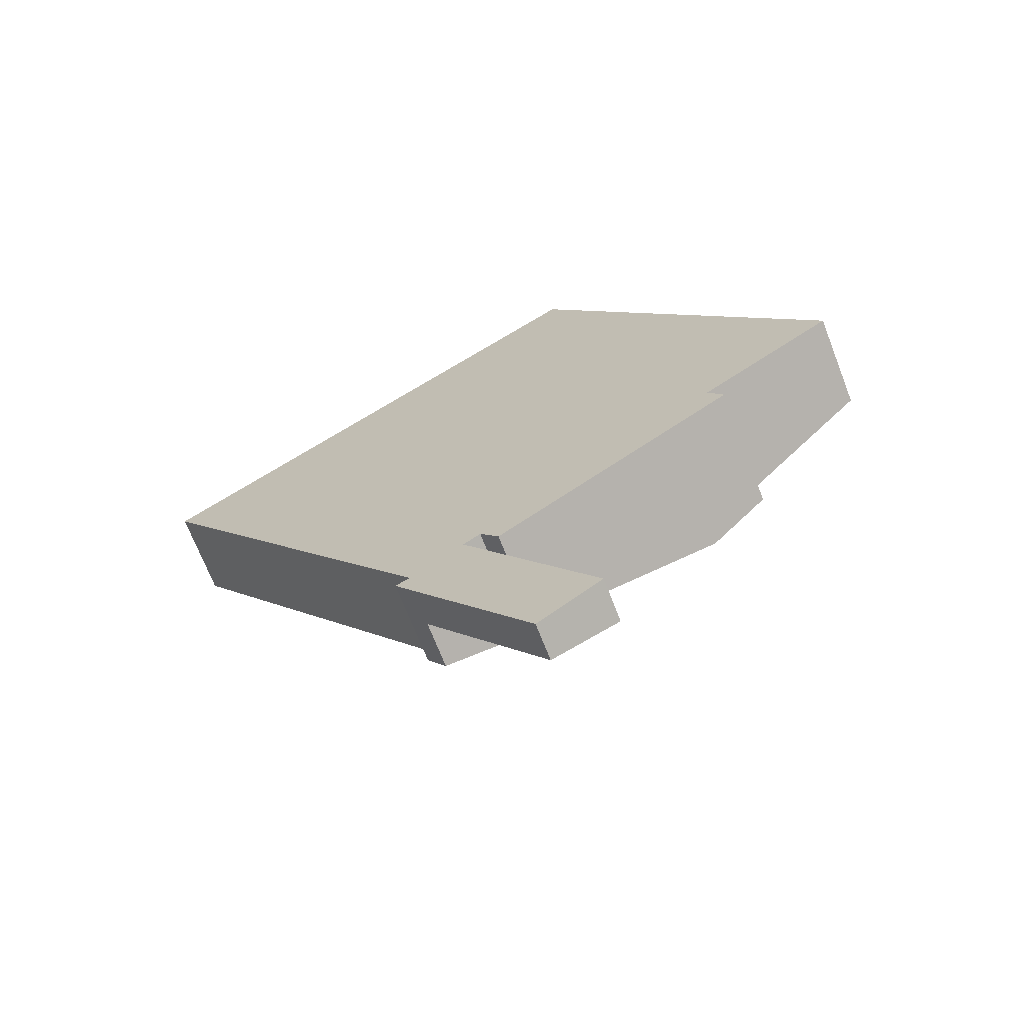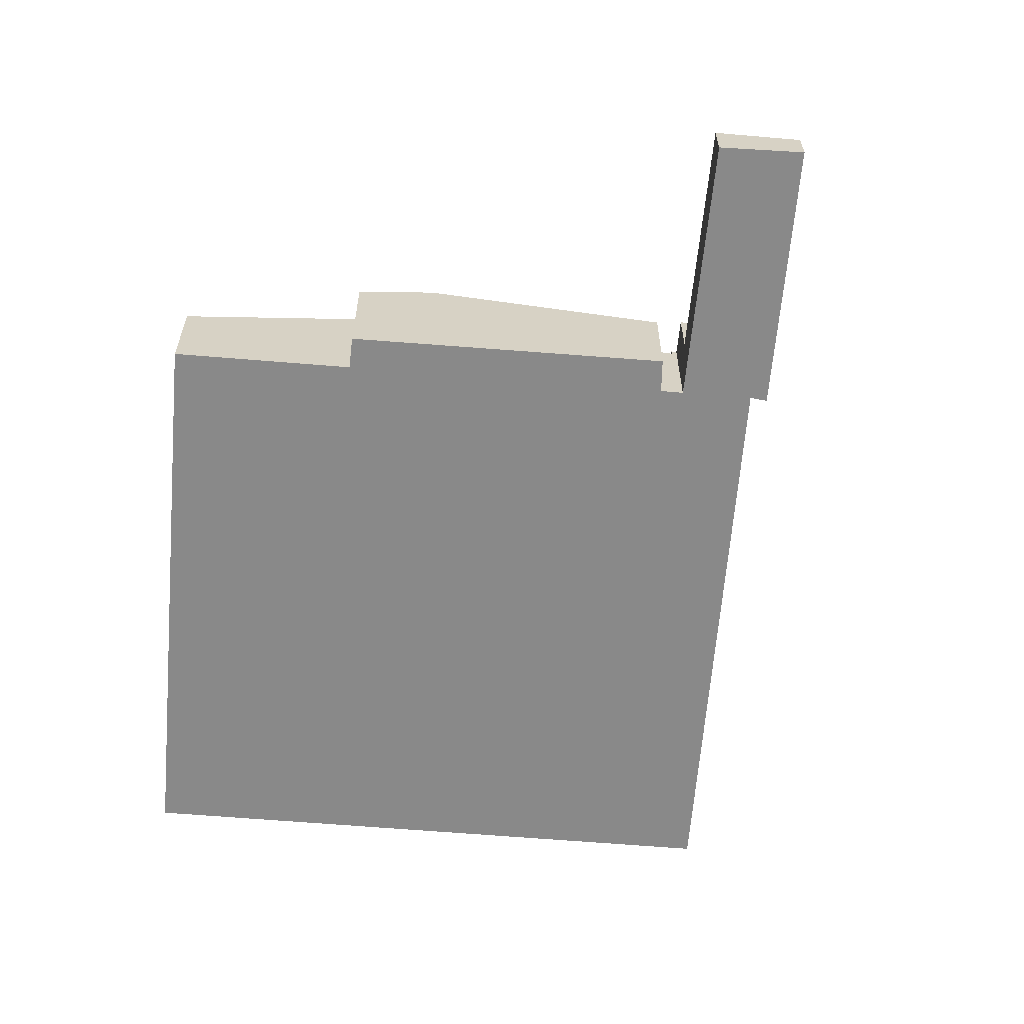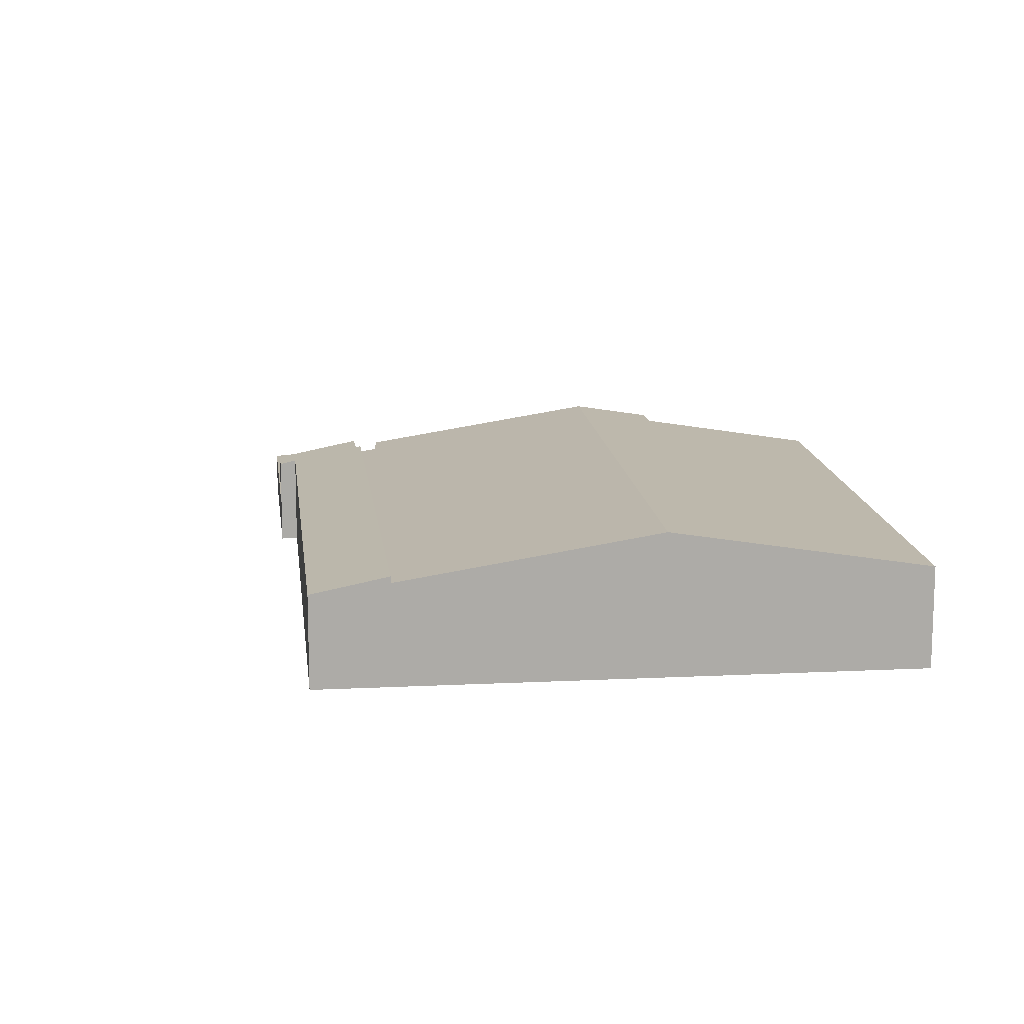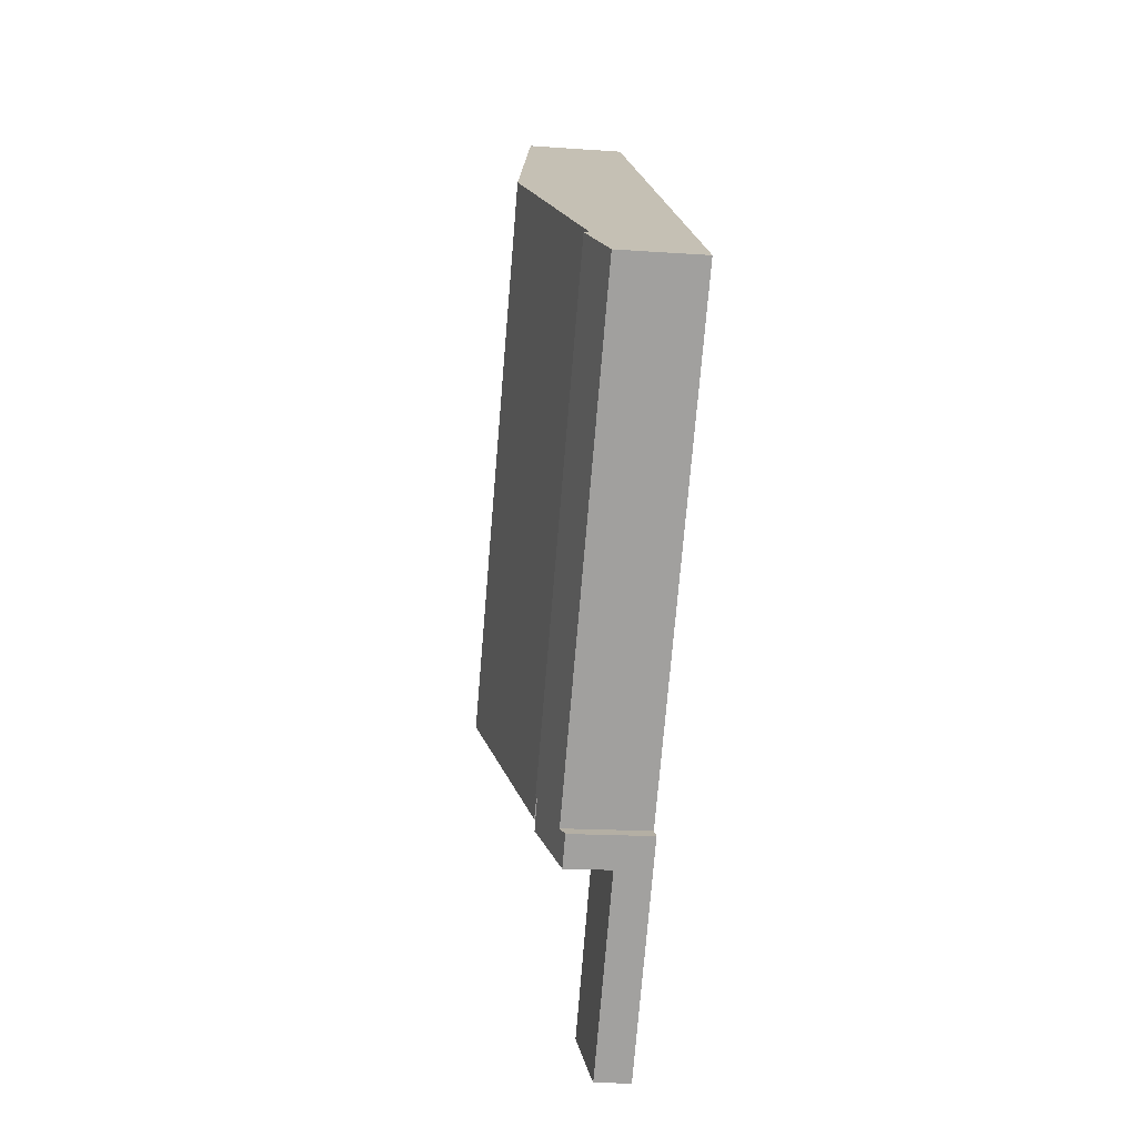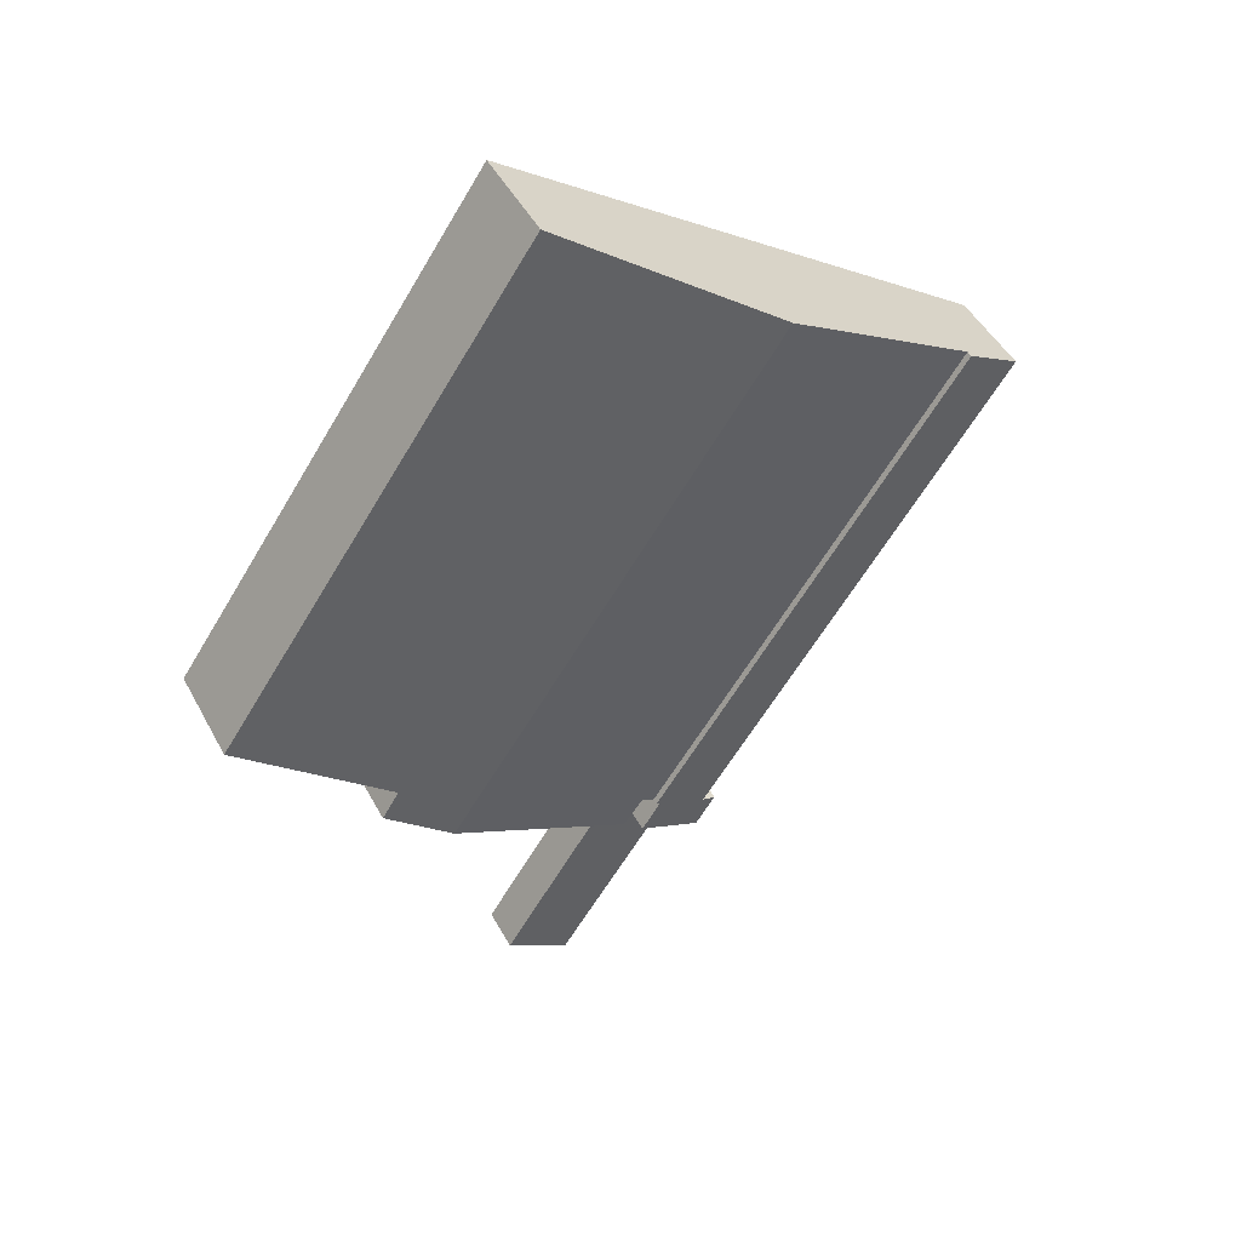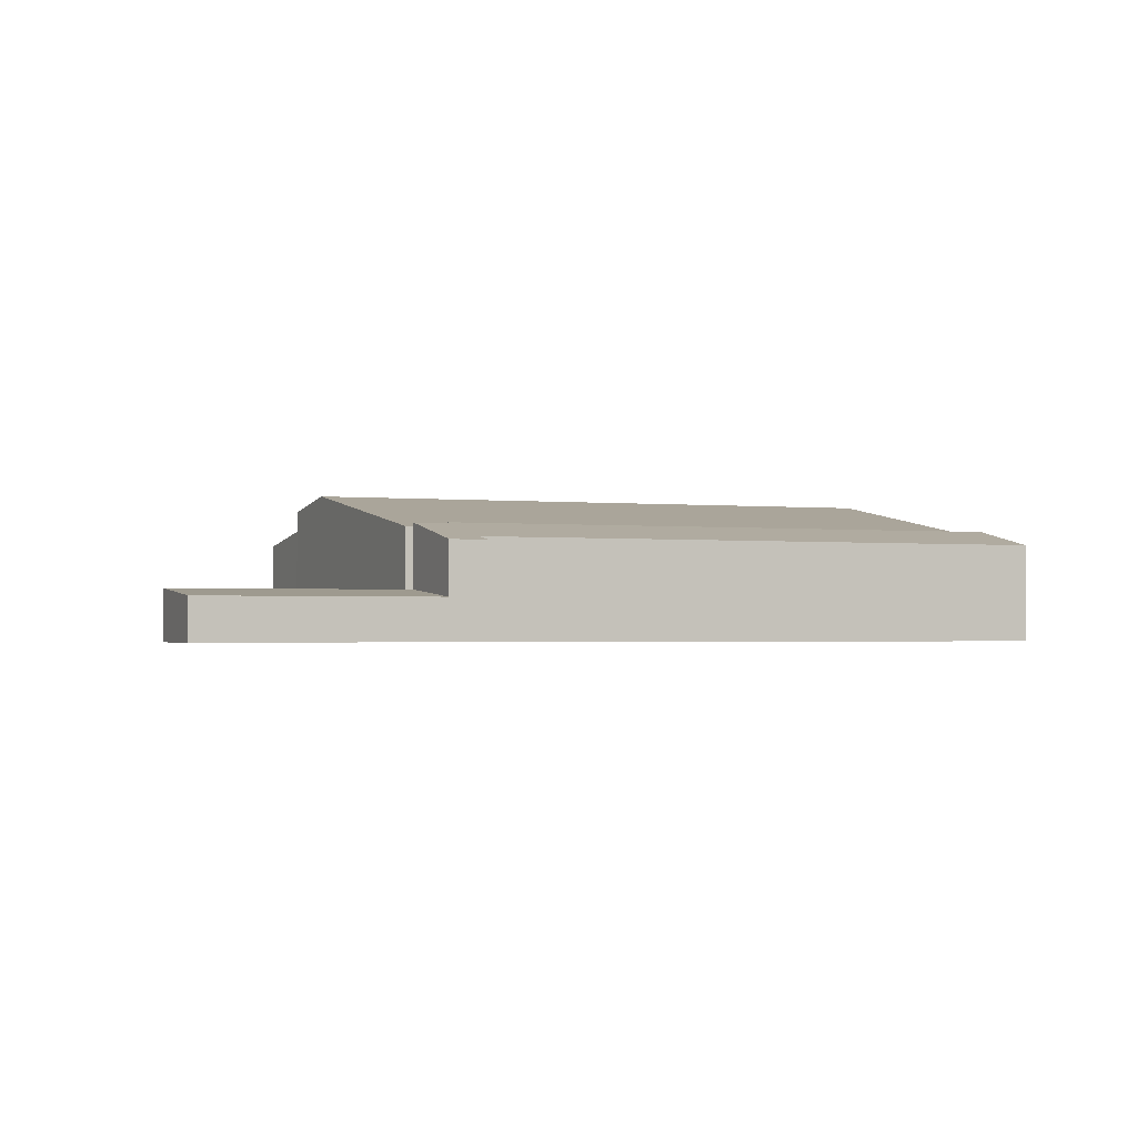
<metadata>
{"format":"obj","ext":"obj","renderer":"f3d","projection":"perspective","resolution":1024,"background":"white","views":[{"elev":-69.4,"azim":21.2,"up":"+Z"},{"elev":-63.0,"azim":140.8,"up":"+Y"},{"elev":14.0,"azim":-40.8,"up":"+Y"},{"elev":-16.2,"azim":-98.4,"up":"+Z"},{"elev":46.4,"azim":153.2,"up":"+Z"},{"elev":-1.4,"azim":-148.4,"up":"+Y"}]}
</metadata>
<code>
v  39.05 9.039 -19.25
v  42.05 8.239 -14.72
v  43.14 8.248 -16.43
v  17.64 9.039 12.09
v  33.35 6.432 18.14
v  31.16 6.432 21.35
v  51.42 6.433 -8.307
v  4.03 6.416 2.762
v  25.22 6.593 -26.27
v  24.3 6.417 -26.88
v  26.52 6.614 -27.93
v  4.03 -1.691e-16 2.762
v  17.64 -7.4e-16 12.09
v  31.16 -1.307e-15 21.35
v  33.35 -1.111e-15 18.14
v  51.42 5.087e-16 -8.307
v  43.14 1.006e-15 -16.43
v  42.05 9.012e-16 -14.72
v  39.05 1.179e-15 -19.25
v  26.52 1.71e-15 -27.93
v  25.22 1.608e-15 -26.27
v  24.3 1.646e-15 -26.88
v  20.7 5.645 -32.04
v  24.03 6.76 -27.07
v  25.25 6.753 -28.92
v  20.35 5.863 -29.61
v  19.39 5.647 -30.11
v  4.03 6.827 2.762
v  24.3 6.827 -26.88
v  0 5.845 3.579e-16
v  0 0 0
v  20.35 1.813e-15 -29.61
v  19.39 1.843e-15 -30.11
v  24.03 1.658e-15 -27.07
v  25.25 1.771e-15 -28.92
v  20.7 1.962e-15 -32.04
v  32.76 2.884 -41.46
v  25.25 2.962 -28.92
v  33.26 2.939 -41.09
v  28.93 2.47 -44.21
v  20.7 2.476 -32.04
v  28.5 2.47 -43.57
v  33.26 2.516e-15 -41.09
v  28.93 2.707e-15 -44.21
v  32.76 2.539e-15 -41.46
v  28.5 2.668e-15 -43.57
g defaultobject
f 1 2 3
f 2 1 4
f 2 4 5
f 5 4 6
f 5 7 2
f 8 9 10
f 9 8 1
f 1 8 4
f 1 11 9
f 12 4 8
f 4 12 13
f 4 13 6
f 6 13 14
f 14 5 6
f 5 14 7
f 7 14 15
f 7 15 16
f 2 17 3
f 17 2 18
f 7 18 2
f 18 7 16
f 17 1 3
f 1 17 11
f 11 17 19
f 11 19 20
f 21 10 9
f 10 21 22
f 20 9 11
f 9 20 21
f 22 8 10
f 8 22 12
f 15 18 16
f 18 15 20
f 20 15 21
f 21 15 22
f 22 15 12
f 12 15 13
f 13 15 14
f 18 19 17
f 19 18 20
f 23 24 25
f 24 23 26
f 26 23 27
f 24 28 29
f 28 24 26
f 28 26 30
f 30 12 28
f 12 30 31
f 27 32 26
f 32 27 33
f 12 29 28
f 29 12 22
f 34 25 24
f 25 34 35
f 22 24 29
f 24 22 34
f 35 23 25
f 23 35 36
f 23 33 27
f 33 23 36
f 32 30 26
f 30 32 31
f 36 32 33
f 32 36 35
f 31 22 12
f 22 31 34
f 34 31 32
f 34 32 35
f 37 38 39
f 38 37 40
f 38 40 41
f 41 40 42
f 41 35 38
f 35 41 36
f 35 39 38
f 39 35 43
f 43 37 39
f 37 43 40
f 40 43 44
f 44 43 45
f 42 36 41
f 36 42 46
f 46 42 40
f 46 40 44
f 36 43 35
f 43 36 46
f 43 46 44
f 43 44 45

</code>
